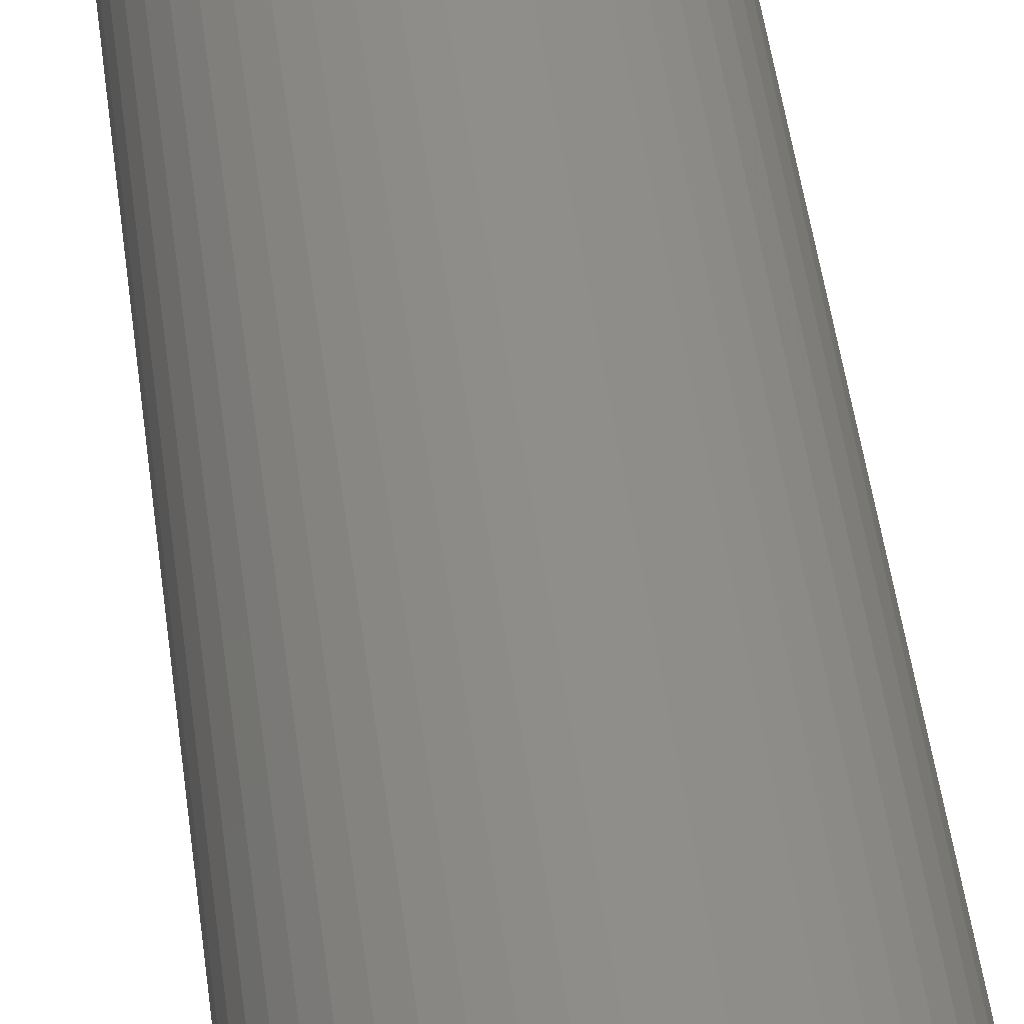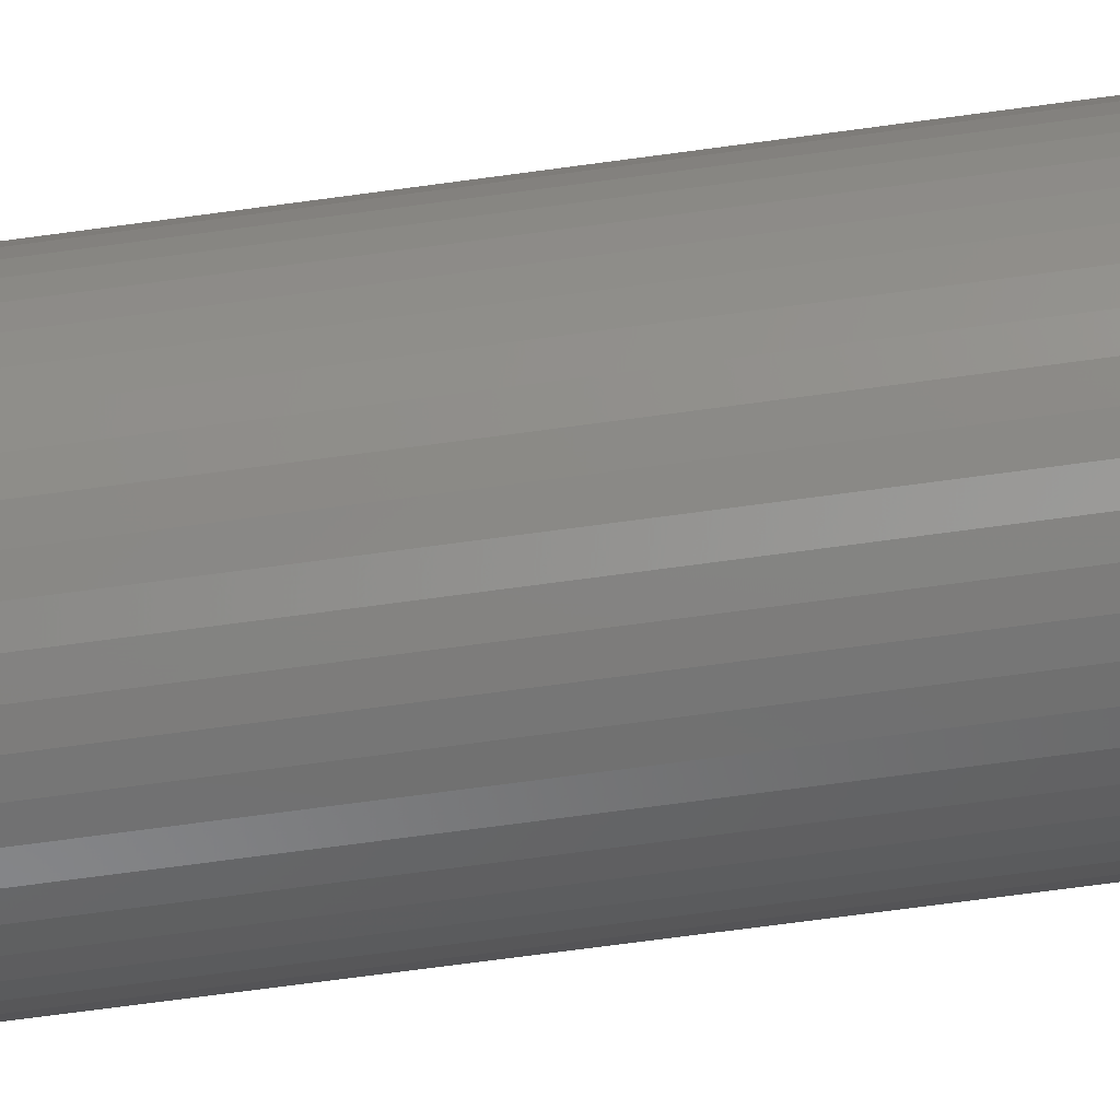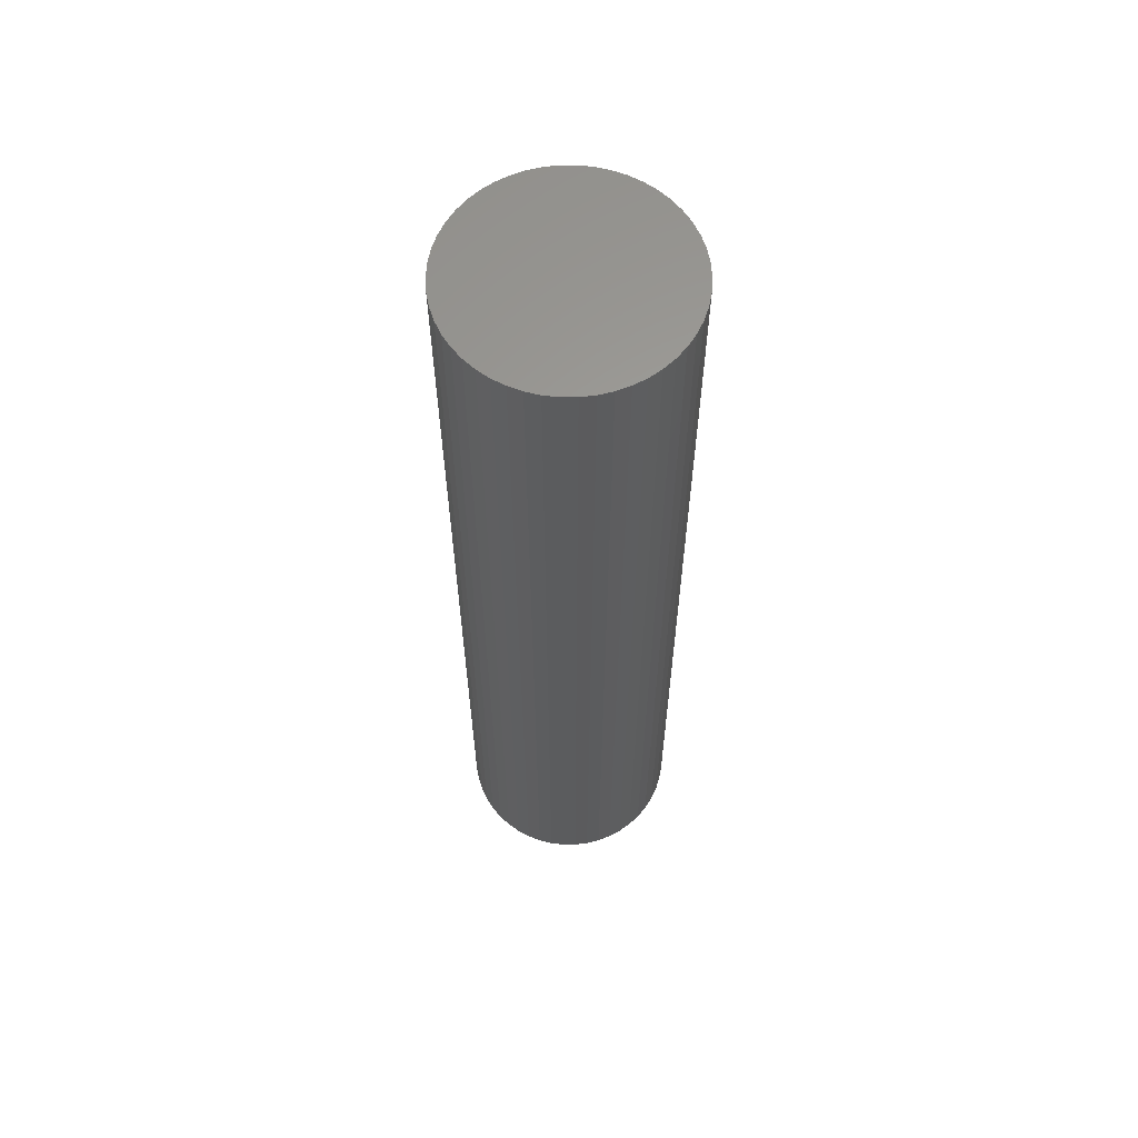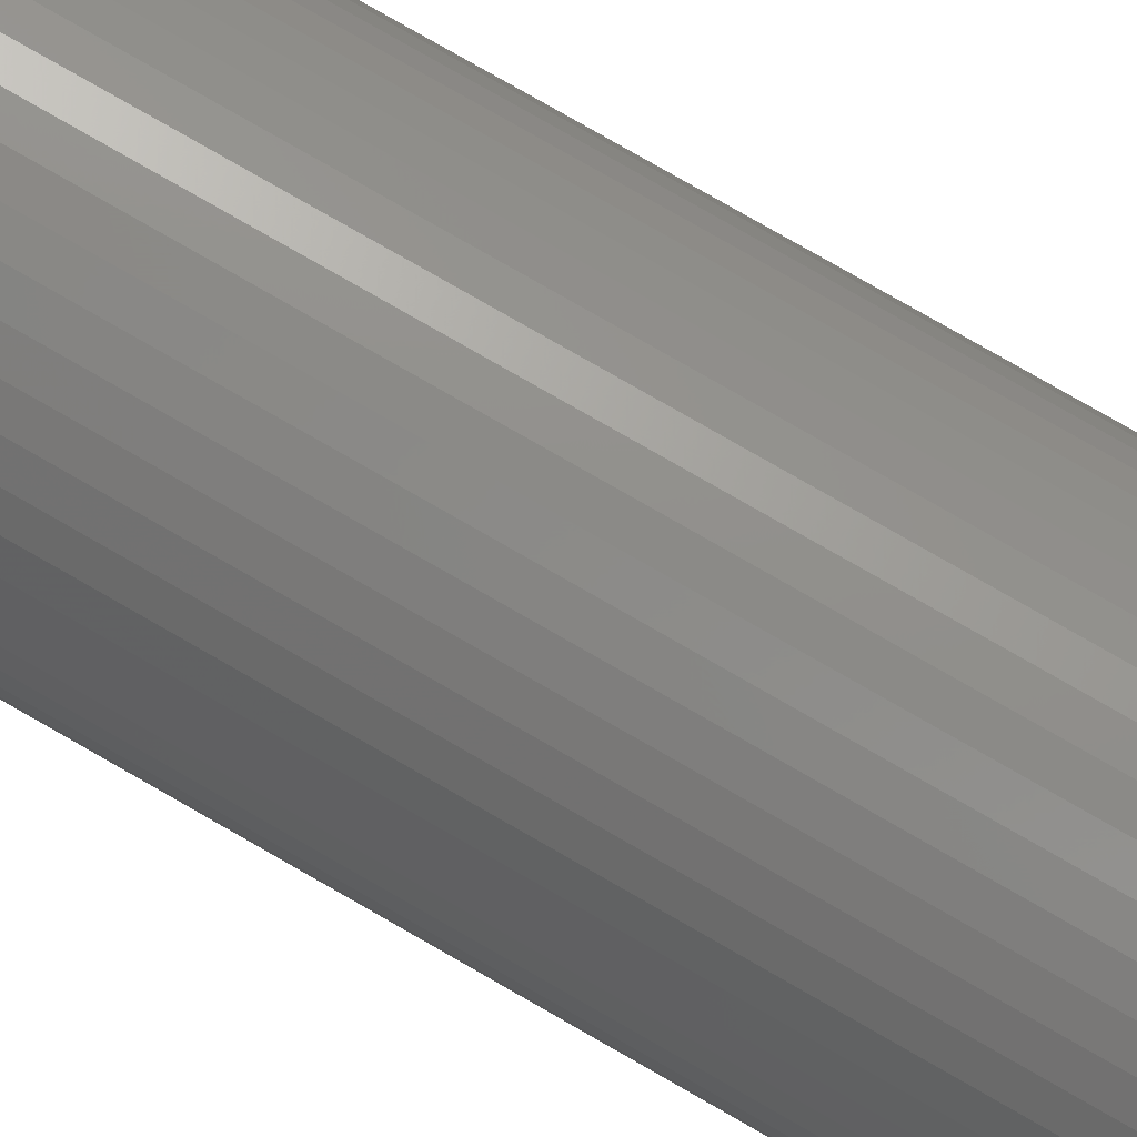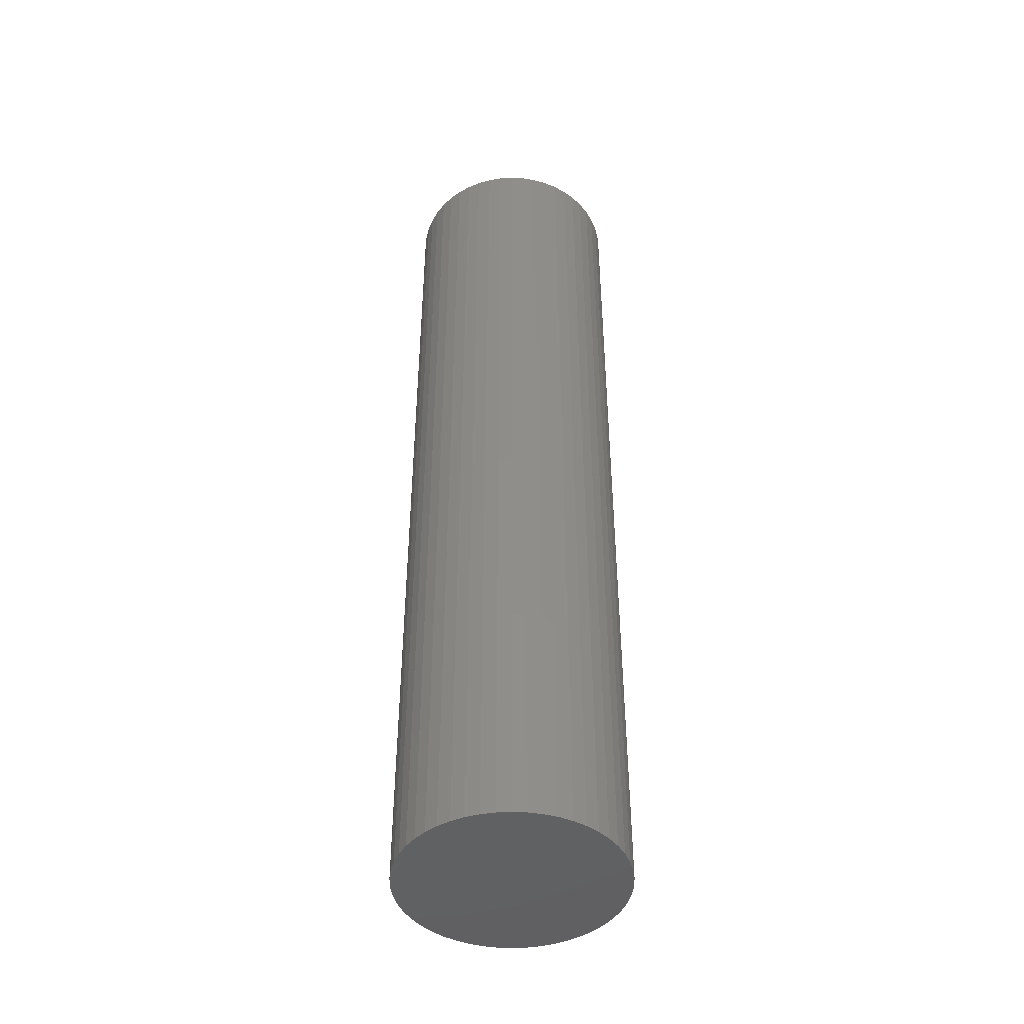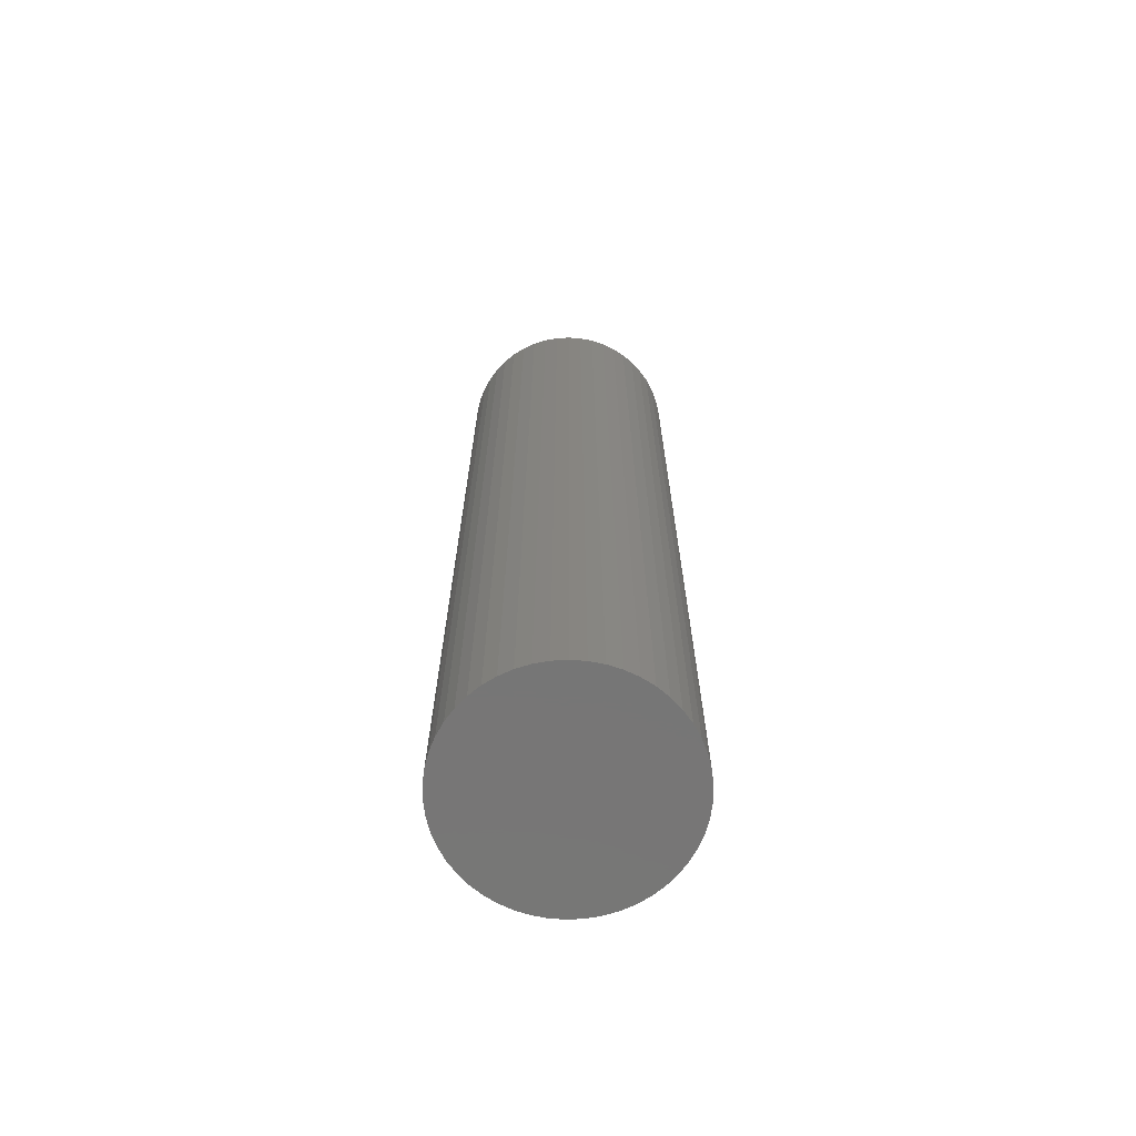
<metadata>
{"format":"stl","ext":"stl","renderer":"f3d","projection":"perspective","resolution":1024,"background":"white","views":[{"elev":45.1,"azim":173.1,"up":"+Y"},{"elev":-68.8,"azim":97.8,"up":"+Y"},{"elev":61.6,"azim":-158.5,"up":"+Z"},{"elev":79.3,"azim":-60.2,"up":"+Y"},{"elev":-44.8,"azim":-104.3,"up":"+Z"},{"elev":-68.8,"azim":-140.8,"up":"+Z"}]}
</metadata>
<code>
# stl→obj: 100 verts, 196 faces
v 5.85 0 25
v 5.804 0.7332 -25
v 5.804 0.7332 25
v 5.85 0 -25
v 5.666 1.455 -25
v 5.666 1.455 25
v -5.85 0 -25
v -5.804 0.7332 25
v -5.804 0.7332 -25
v -5.85 0 25
v 0.3673 5.838 -25
v -0.3673 5.838 25
v 0.3673 5.838 25
v -0.3673 5.838 -25
v 5.804 -0.7332 -25
v 5.666 -1.455 -25
v 5.439 -2.154 -25
v 5.439 2.154 -25
v 5.126 -2.818 -25
v 5.126 2.818 -25
v 4.733 -3.439 -25
v 4.733 3.439 -25
v 4.264 -4.005 -25
v 4.264 4.005 -25
v 3.729 -4.508 -25
v 3.729 4.508 -25
v 3.135 -4.939 -25
v 3.135 4.939 -25
v 2.491 -5.293 -25
v 2.491 5.293 -25
v 1.808 -5.564 -25
v 1.808 5.564 -25
v 1.096 -5.746 -25
v 1.096 5.746 -25
v 0.3673 -5.838 -25
v -0.3673 -5.838 -25
v -1.096 -5.746 -25
v -1.096 5.746 -25
v -1.808 -5.564 -25
v -1.808 5.564 -25
v -2.491 -5.293 -25
v -2.491 5.293 -25
v -3.135 -4.939 -25
v -3.135 4.939 -25
v -3.729 -4.508 -25
v -3.729 4.508 -25
v -4.264 -4.005 -25
v -4.264 4.005 -25
v -4.733 -3.439 -25
v -4.733 3.439 -25
v -5.126 -2.818 -25
v -5.126 2.818 -25
v -5.439 -2.154 -25
v -5.439 2.154 -25
v -5.666 -1.455 -25
v -5.666 1.455 -25
v -5.804 -0.7332 -25
v 4.264 -4.005 25
v 3.729 -4.508 25
v 3.729 4.508 25
v 4.264 4.005 25
v -4.264 4.005 25
v -3.729 4.508 25
v -2.491 5.293 25
v -1.808 5.564 25
v 5.439 2.154 25
v 5.126 2.818 25
v 1.808 5.564 25
v 2.491 5.293 25
v 3.135 4.939 25
v -5.126 2.818 25
v -5.439 2.154 25
v -4.733 3.439 25
v 5.804 -0.7332 25
v 5.666 -1.455 25
v 5.439 -2.154 25
v 5.126 -2.818 25
v 4.733 3.439 25
v 4.733 -3.439 25
v 3.135 -4.939 25
v 2.491 -5.293 25
v 1.808 -5.564 25
v 1.096 5.746 25
v 1.096 -5.746 25
v 0.3673 -5.838 25
v -0.3673 -5.838 25
v -1.096 5.746 25
v -1.096 -5.746 25
v -1.808 -5.564 25
v -2.491 -5.293 25
v -3.135 4.939 25
v -3.135 -4.939 25
v -3.729 -4.508 25
v -4.264 -4.005 25
v -4.733 -3.439 25
v -5.126 -2.818 25
v -5.439 -2.154 25
v -5.666 1.455 25
v -5.666 -1.455 25
v -5.804 -0.7332 25
f 1 2 3
f 2 1 4
f 3 5 6
f 5 3 2
f 7 8 9
f 8 7 10
f 11 12 13
f 12 11 14
f 15 2 4
f 16 2 15
f 16 5 2
f 17 5 16
f 17 18 5
f 19 18 17
f 19 20 18
f 21 20 19
f 21 22 20
f 23 22 21
f 23 24 22
f 25 24 23
f 25 26 24
f 27 26 25
f 27 28 26
f 29 28 27
f 29 30 28
f 31 30 29
f 31 32 30
f 33 32 31
f 33 34 32
f 35 34 33
f 35 11 34
f 36 11 35
f 36 14 11
f 37 14 36
f 37 38 14
f 39 38 37
f 39 40 38
f 41 40 39
f 41 42 40
f 43 42 41
f 43 44 42
f 45 44 43
f 45 46 44
f 47 46 45
f 47 48 46
f 49 48 47
f 49 50 48
f 51 50 49
f 51 52 50
f 53 52 51
f 53 54 52
f 55 54 53
f 55 56 54
f 57 56 55
f 57 9 56
f 9 57 7
f 25 58 59
f 58 25 23
f 24 60 61
f 60 24 26
f 46 62 63
f 62 46 48
f 40 64 65
f 64 40 42
f 66 20 67
f 20 66 18
f 30 68 69
f 68 30 32
f 28 69 70
f 69 28 30
f 54 71 52
f 71 54 72
f 50 62 48
f 62 50 73
f 3 74 1
f 6 74 3
f 6 75 74
f 66 75 6
f 66 76 75
f 67 76 66
f 67 77 76
f 78 77 67
f 78 79 77
f 61 79 78
f 61 58 79
f 60 58 61
f 60 59 58
f 70 59 60
f 70 80 59
f 69 80 70
f 69 81 80
f 68 81 69
f 68 82 81
f 83 82 68
f 83 84 82
f 13 84 83
f 13 85 84
f 12 85 13
f 12 86 85
f 87 86 12
f 87 88 86
f 65 88 87
f 65 89 88
f 64 89 65
f 64 90 89
f 91 90 64
f 91 92 90
f 63 92 91
f 63 93 92
f 62 93 63
f 62 94 93
f 73 94 62
f 73 95 94
f 71 95 73
f 71 96 95
f 72 96 71
f 72 97 96
f 98 97 72
f 98 99 97
f 8 99 98
f 8 100 99
f 100 8 10
f 14 87 12
f 87 14 38
f 31 81 82
f 81 31 29
f 67 22 78
f 22 67 20
f 32 83 68
f 83 32 34
f 26 70 60
f 70 26 28
f 56 72 54
f 72 56 98
f 42 91 64
f 91 42 44
f 74 4 1
f 4 74 15
f 79 19 77
f 19 79 21
f 75 15 74
f 15 75 16
f 47 93 94
f 93 47 45
f 51 97 53
f 97 51 96
f 47 95 49
f 95 47 94
f 36 85 86
f 85 36 35
f 29 80 81
f 80 29 27
f 6 18 66
f 18 6 5
f 78 24 61
f 24 78 22
f 34 13 83
f 13 34 11
f 52 73 50
f 73 52 71
f 9 98 56
f 98 9 8
f 44 63 91
f 63 44 46
f 38 65 87
f 65 38 40
f 58 21 79
f 21 58 23
f 77 17 76
f 17 77 19
f 41 89 90
f 89 41 39
f 53 99 55
f 99 53 97
f 55 100 57
f 100 55 99
f 57 10 7
f 10 57 100
f 33 82 84
f 82 33 31
f 35 84 85
f 84 35 33
f 76 16 75
f 16 76 17
f 37 86 88
f 86 37 36
f 43 90 92
f 90 43 41
f 49 96 51
f 96 49 95
f 27 59 80
f 59 27 25
f 39 88 89
f 88 39 37
f 45 92 93
f 92 45 43

</code>
